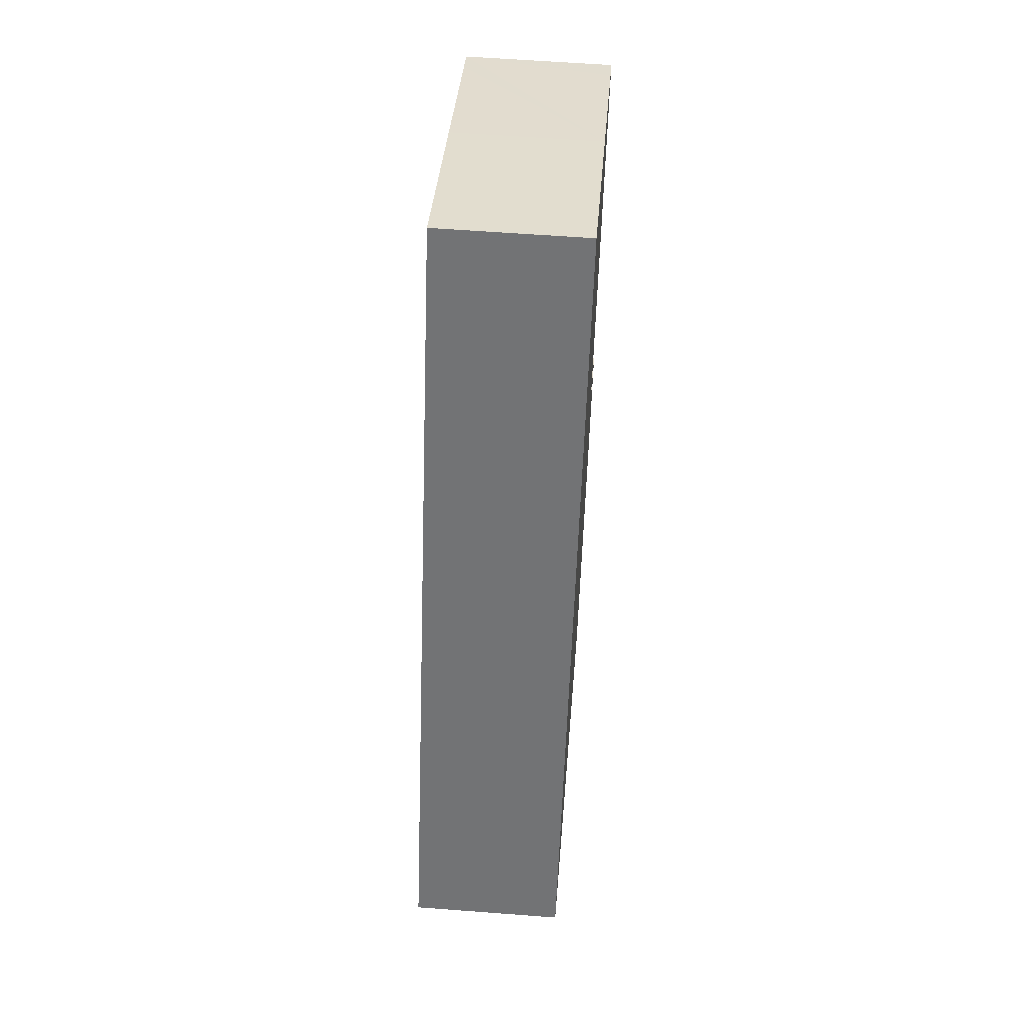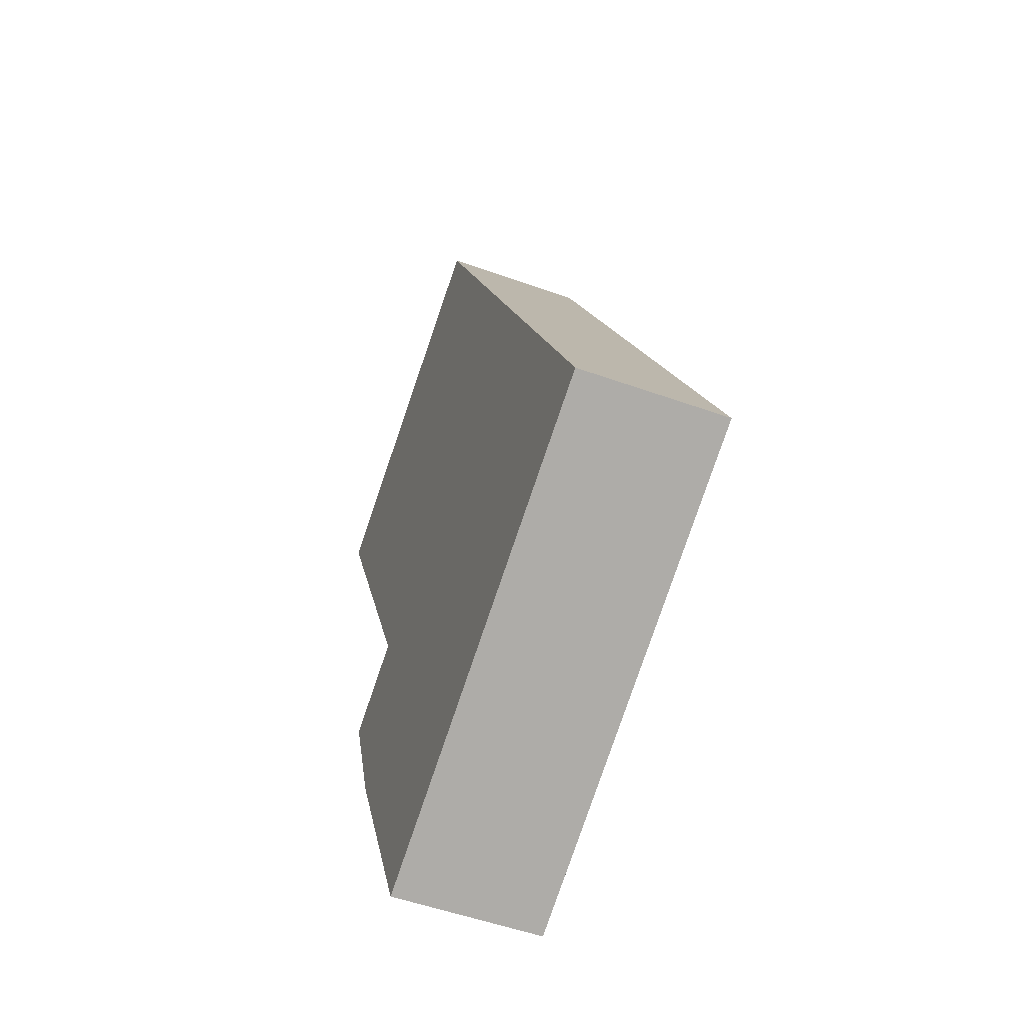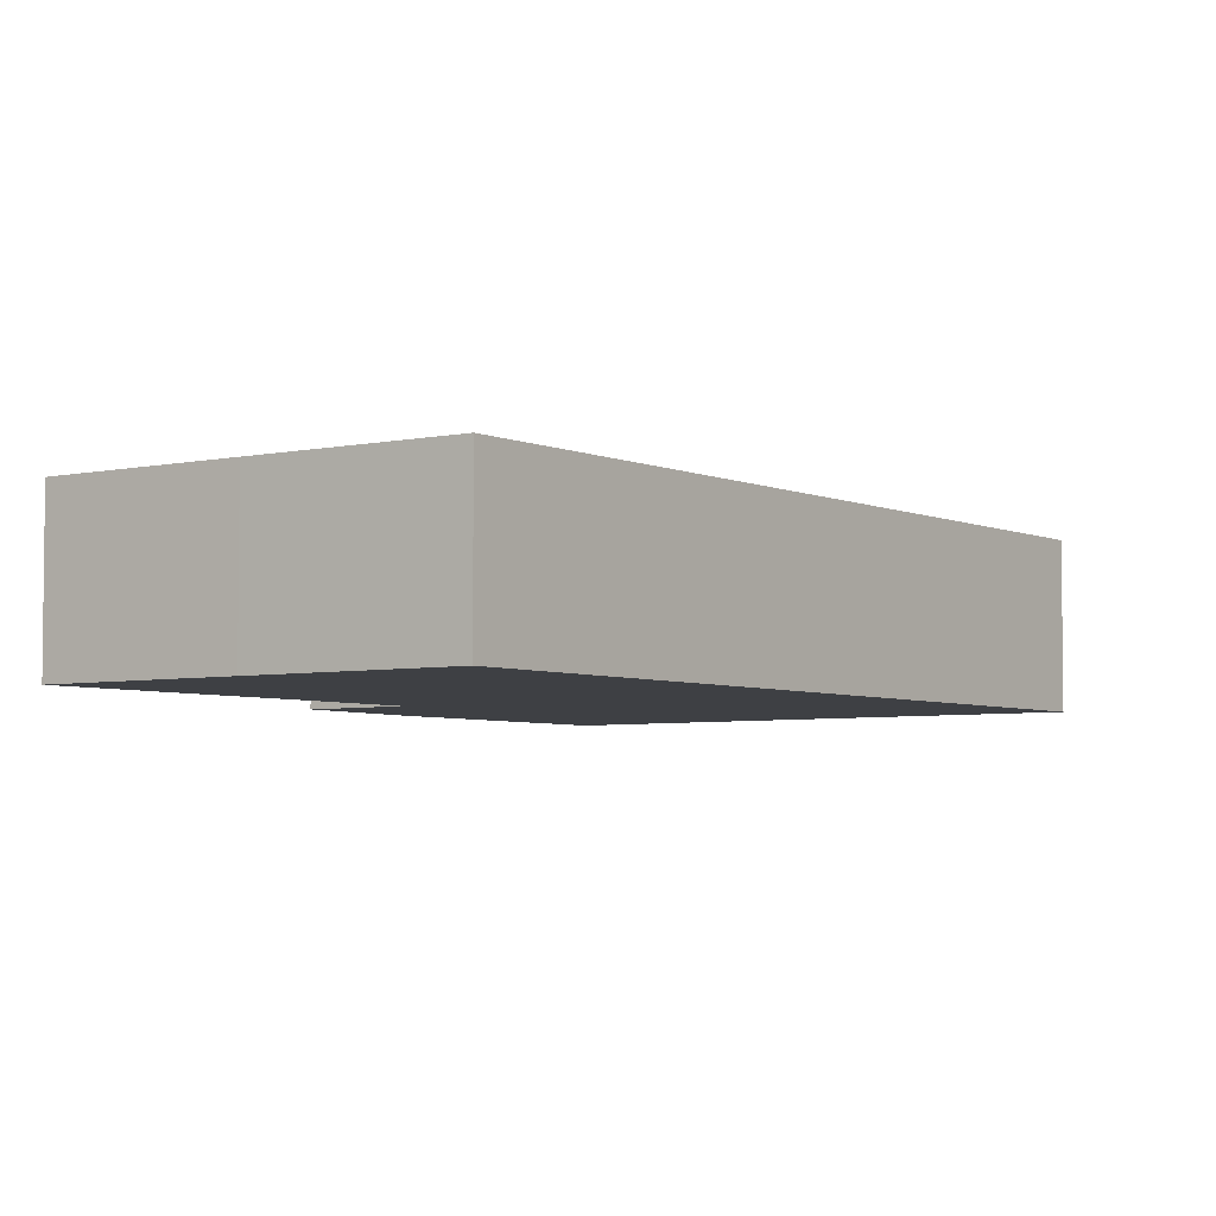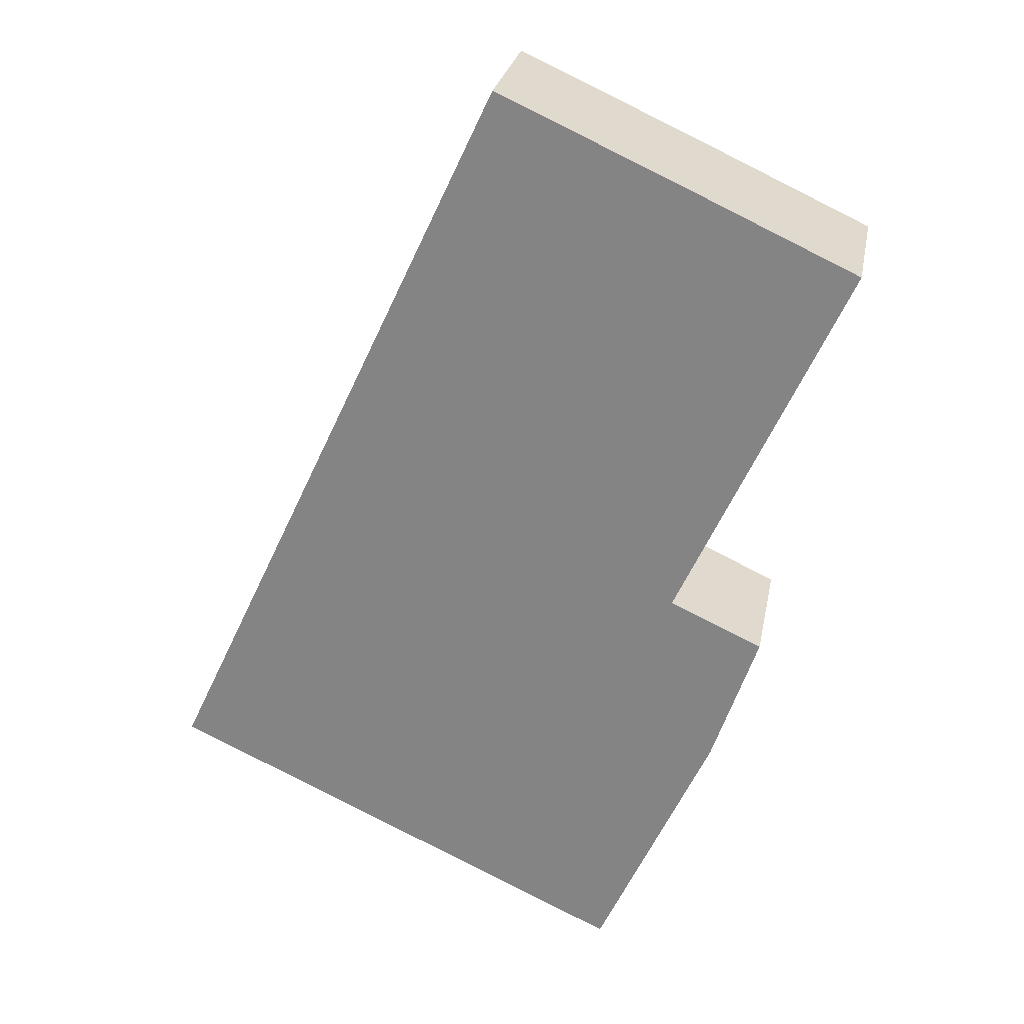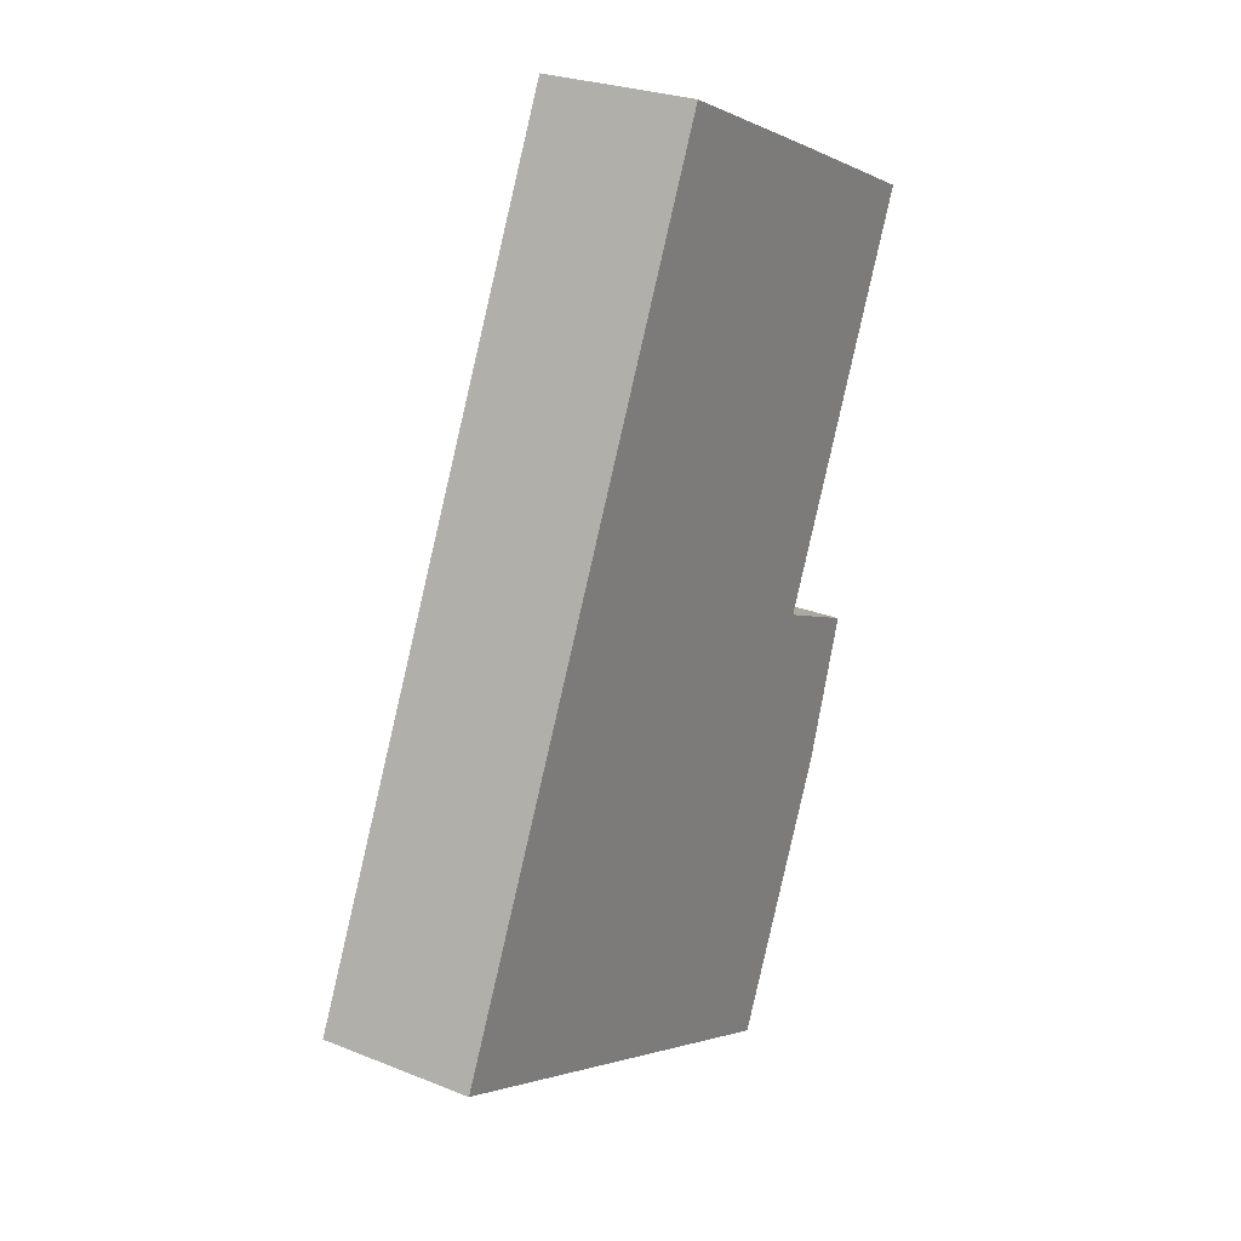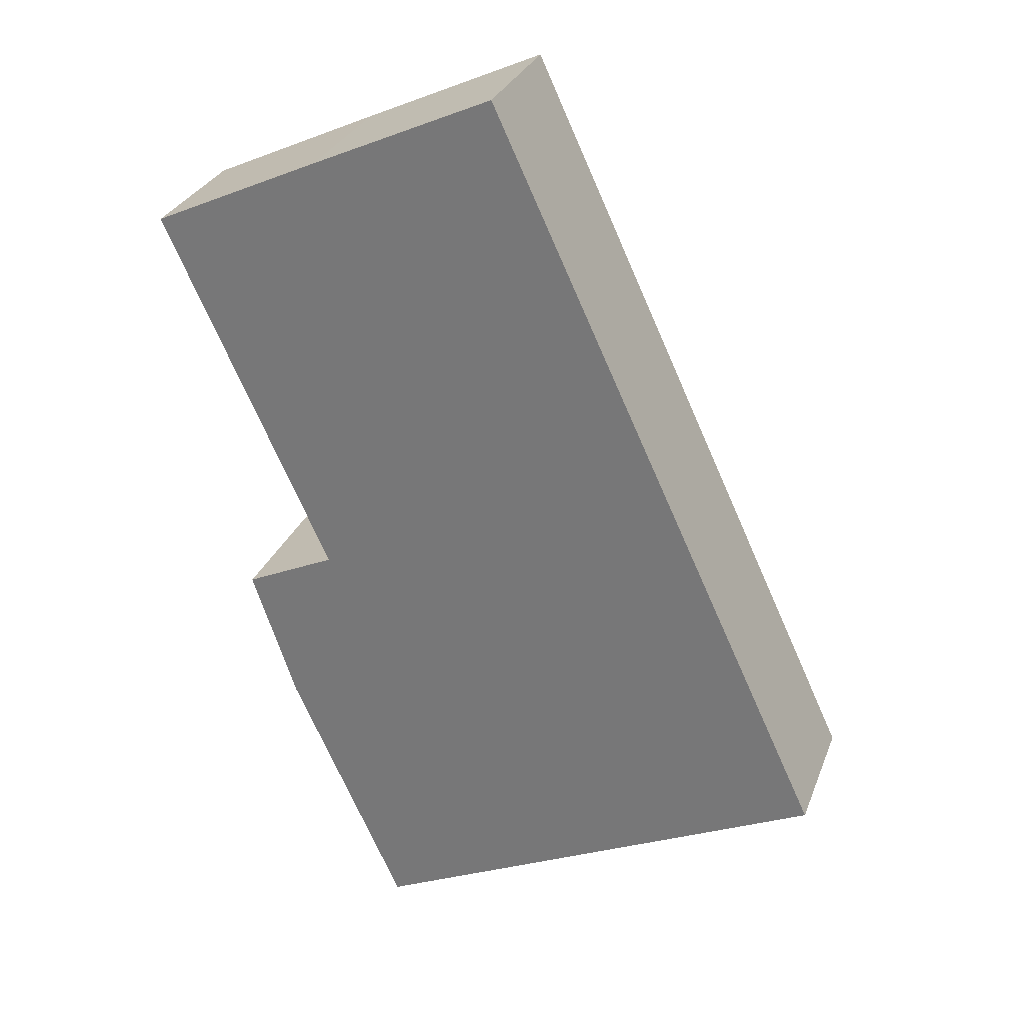
<metadata>
{"format":"obj","ext":"obj","renderer":"f3d","projection":"perspective","resolution":1024,"background":"white","views":[{"elev":58.7,"azim":94.5,"up":"+Z"},{"elev":-53.3,"azim":69.1,"up":"+Z"},{"elev":-4.6,"azim":10.9,"up":"+Y"},{"elev":26.6,"azim":-169.3,"up":"+Z"},{"elev":26.5,"azim":122.1,"up":"+Z"},{"elev":29.0,"azim":18.5,"up":"+Z"}]}
</metadata>
<code>
v  1.121 6.743 0.515
v  7.545 6.743 -16.55
v  0 6.743 4.129e-16
v  7.748 6.743 3.557
v  16.03 6.743 7.301
v  23.67 6.743 -9.121
v  7.581 6.743 -16.63
v  5.459 6.743 -24.62
v  10.62 6.743 -35.92
v  15.43 6.743 -33.7
v  24.06 6.743 -9.952
v  31.64 6.743 -26.24
v  7.503 6.743 -16.67
v  3.4 6.743 -18.55
v  10.62 2.2e-15 -35.92
v  5.459 1.508e-15 -24.62
v  7.581 1.018e-15 -16.63
v  0 0 0
v  7.545 1.013e-15 -16.55
v  3.4 1.136e-15 -18.55
v  7.503 1.02e-15 -16.67
v  1.121 -3.153e-17 0.515
v  7.748 -2.178e-16 3.557
v  16.03 -4.471e-16 7.301
v  23.67 5.585e-16 -9.121
v  24.06 6.094e-16 -9.952
v  31.64 1.607e-15 -26.24
v  15.43 2.064e-15 -33.7
g defaultobject
f 1 2 3
f 2 1 4
f 2 4 5
f 2 5 6
f 2 6 7
f 7 6 8
f 8 6 9
f 9 6 10
f 10 6 11
f 10 11 12
f 13 8 14
f 8 13 7
f 15 8 9
f 8 15 16
f 17 2 7
f 2 17 3
f 3 17 18
f 18 17 19
f 16 14 8
f 14 16 20
f 20 13 14
f 13 20 7
f 7 20 17
f 17 20 21
f 18 1 3
f 1 18 4
f 4 18 22
f 4 22 23
f 4 23 5
f 5 23 24
f 24 6 5
f 6 24 25
f 6 25 11
f 11 25 12
f 12 25 26
f 12 26 27
f 10 15 9
f 15 10 28
f 28 10 12
f 28 12 27
f 23 25 24
f 25 23 22
f 25 22 18
f 25 18 19
f 25 19 26
f 26 19 27
f 27 19 17
f 27 17 21
f 27 21 20
f 27 20 16
f 27 16 28
f 28 16 15

</code>
